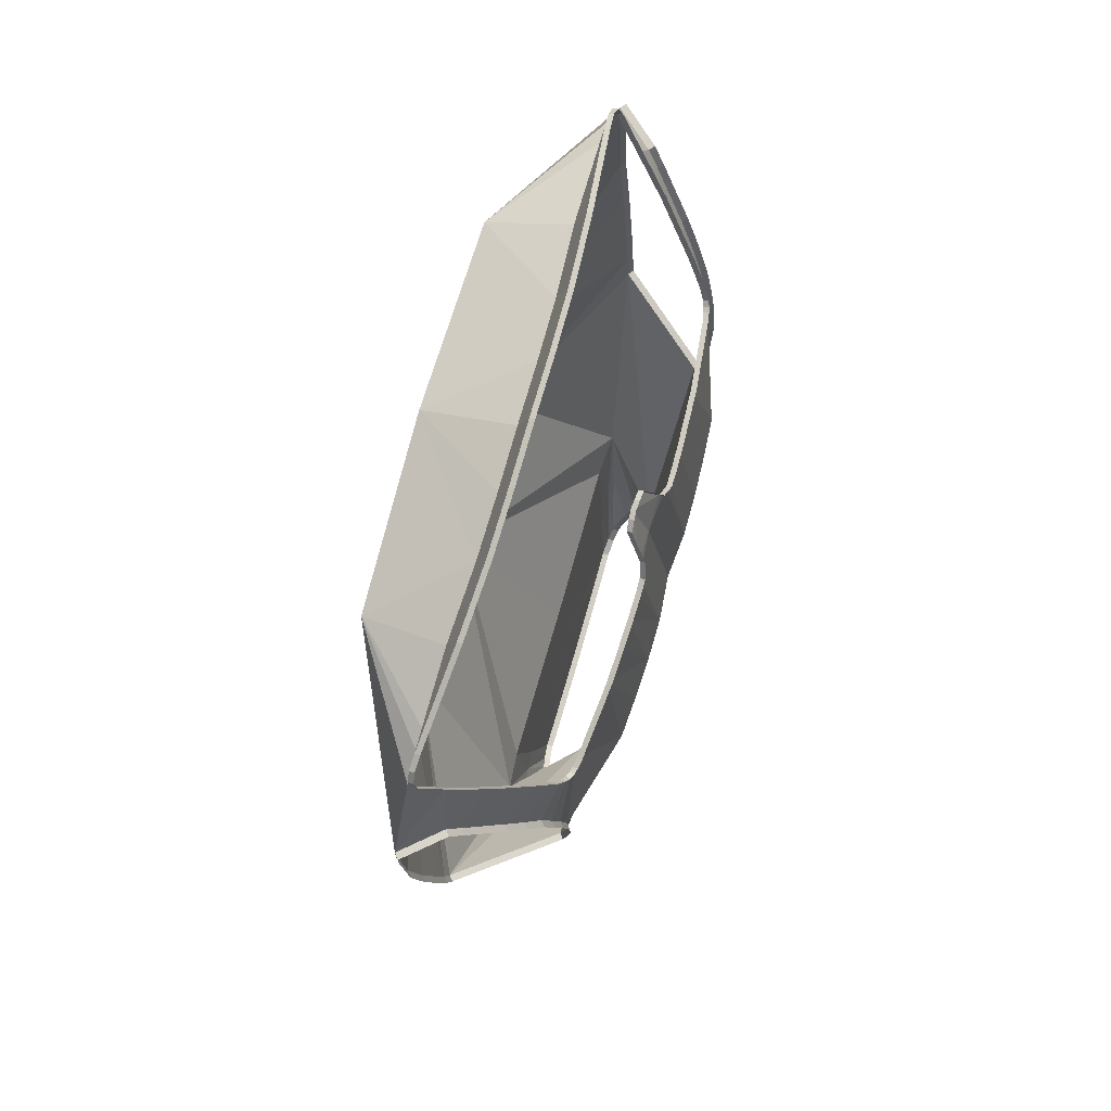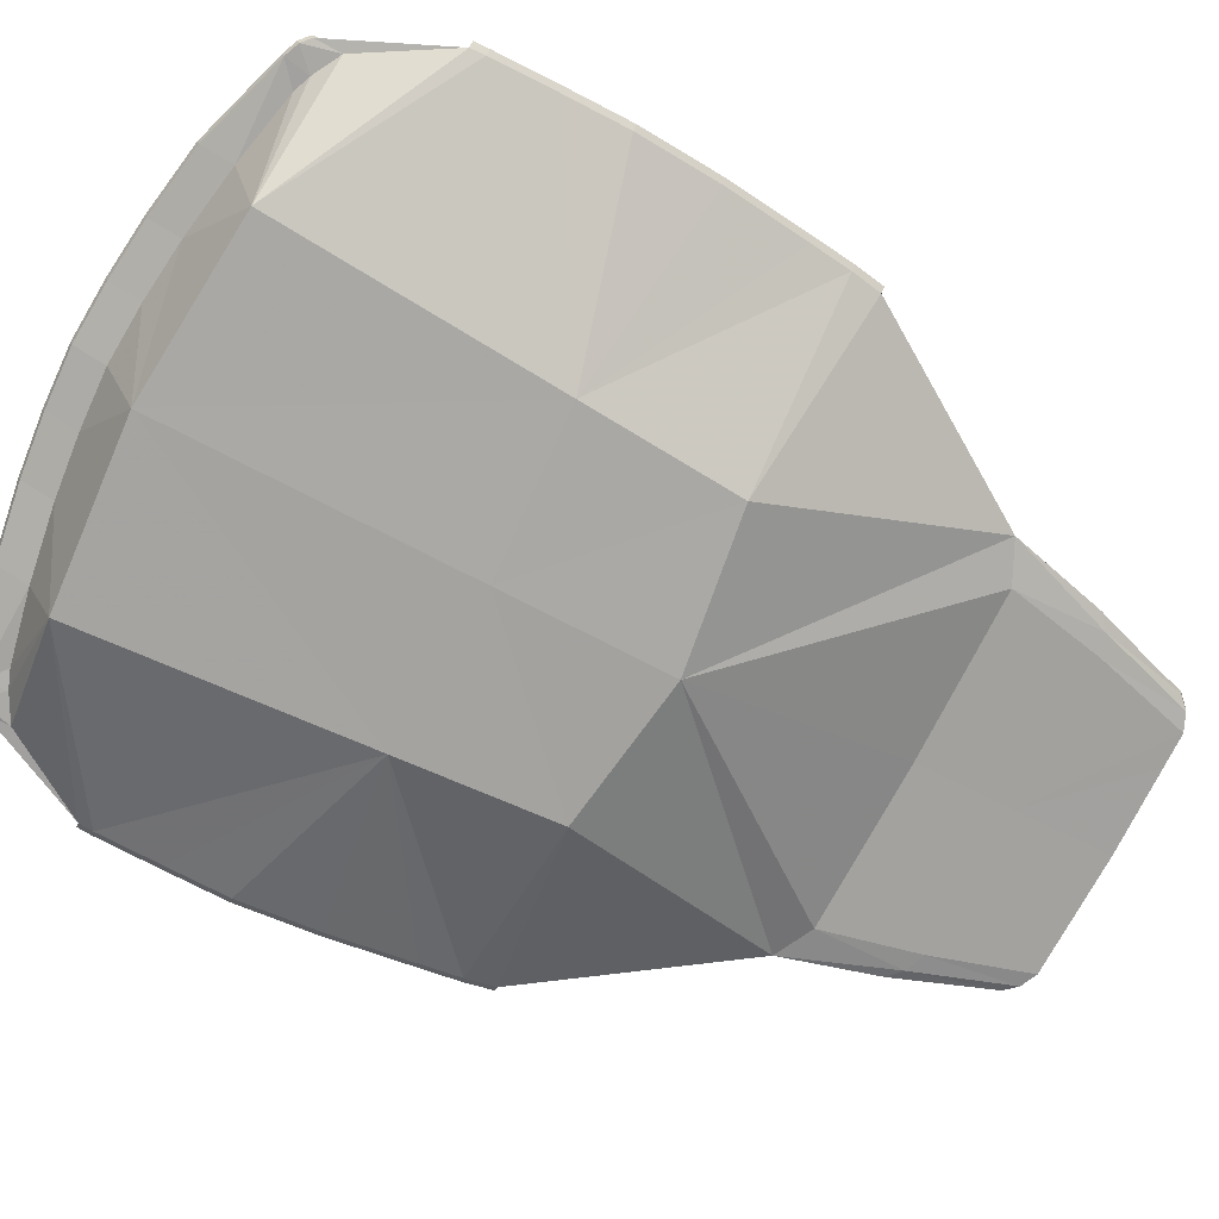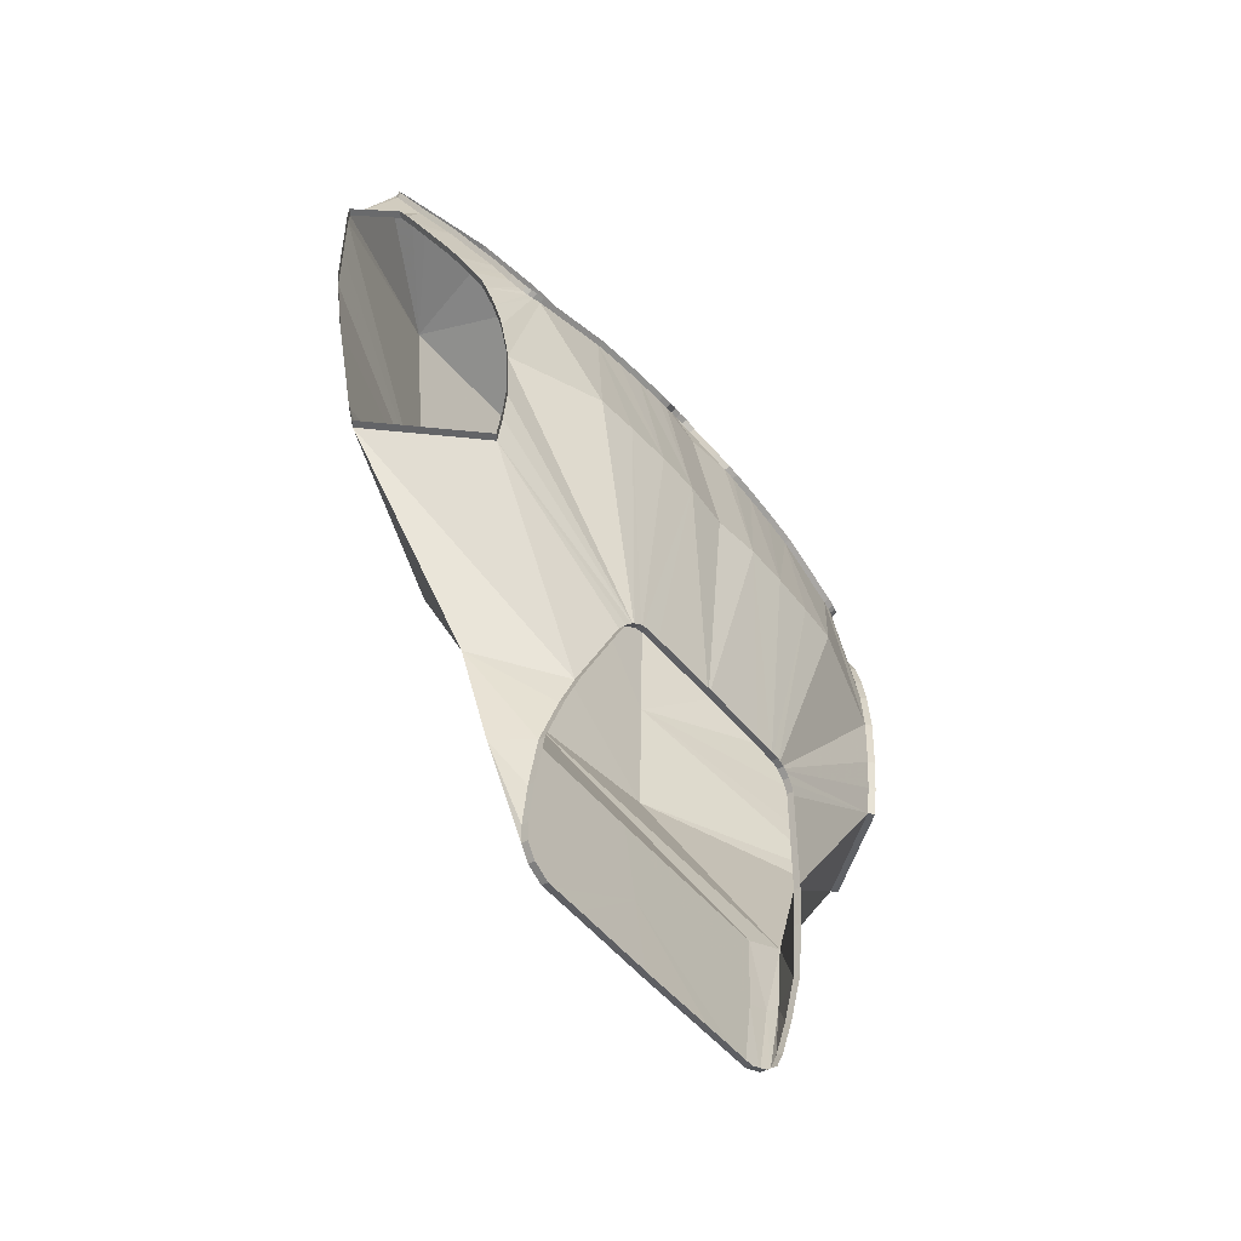
<metadata>
{"format":"obj","ext":"obj","renderer":"f3d","projection":"perspective","resolution":1024,"background":"white","views":[{"elev":77.3,"azim":106.1,"up":"+Z"},{"elev":-74.8,"azim":62.3,"up":"+Y"},{"elev":-53.7,"azim":129.2,"up":"+Z"}]}
</metadata>
<code>
g model_car_105_interior_LOD1
v 0.4011 1.008 -1.475
v 0.4903 0.9886 -1.218
v 0.3975 0.9789 -1.262
v 0.4336 1.014 -1.448
v 0.3516 1.004 -1.492
v -8.345e-07 0.9806 -1.268
v -8.345e-07 1.006 -1.498
v 0.2896 1.03 -1.723
v 0.2083 1.031 -1.725
v 0.3305 1.034 -1.706
v -8.345e-07 1.031 -1.729
v 0.3572 1.039 -1.679
v 0.3668 1.047 -1.645
v 0.3764 1.066 -1.56
v 0.3797 1.09 -1.454
v 0.3797 1.09 -1.454
v 0.3571 1.117 -1.346
v 0.3369 1.136 -1.272
v 0.7871 0.935 -0.7511
v 0.6115 1.159 -0.8086
v 0.7999 0.9449 -0.7512
v 0.8116 0.938 -0.6811
v 0.7988 0.928 -0.681
v 0.8222 0.9297 -0.5867
v 0.8094 0.9198 -0.5866
v 0.6243 1.169 -0.8087
v 0.6092 1.17 -0.7339
v 0.6221 1.179 -0.734
v 0.6083 1.177 -0.6505
v 0.6212 1.187 -0.6506
v 0.6156 1.177 -0.5116
v 0.6285 1.186 -0.5117
v 0.6285 1.164 -0.3899
v 0.6414 1.174 -0.39
v 0.6416 1.148 -0.3065
v 0.6544 1.158 -0.3066
v 0.655 1.128 -0.2254
v 0.6678 1.138 -0.2255
v 0.6773 1.097 -0.1483
v 0.6902 1.107 -0.1484
v 0.7004 1.063 -0.07034
v 0.7133 1.073 -0.07045
v 0.7477 0.9866 0.08191
v 0.7606 0.9965 0.08181
v 0.7631 0.9602 0.1307
v 0.776 0.9701 0.1306
v 0.8375 0.8746 0.1361
v 0.8503 0.8845 0.136
v 0.8393 0.8743 0.1025
v 0.8521 0.8842 0.1024
v 0.6968 0.9461 0.2692
v 0.7235 0.8927 0.3714
v 0.7209 0.8832 0.3944
v 0.7225 0.8955 0.3997
v 0.7028 0.8925 0.4176
v 0.7012 0.8803 0.4123
v 0.7251 0.9049 0.3767
v 0.6984 0.9583 0.2745
v 0.6594 1.016 0.1411
v 0.661 1.028 0.1465
v 0.6051 1.102 -0.02944
v 0.6067 1.114 -0.02411
v 0.6691 0.8946 0.4319
v 0.6675 0.8824 0.4266
v 0.594 1.118 -0.06409
v 0.5956 1.13 -0.05876
v 0.583 1.133 -0.09874
v 0.5846 1.146 -0.09341
v 0.5699 1.147 -0.1267
v 0.5714 1.159 -0.1214
v 0.56 1.154 -0.1397
v 0.5616 1.167 -0.1344
v 0.5478 1.159 -0.1446
v 0.5494 1.171 -0.1393
v 0.5347 1.163 -0.1453
v 0.5363 1.175 -0.1399
v 0.5148 1.167 -0.1425
v 0.5164 1.179 -0.1371
v 0.3927 1.242 -0.4712
v 0.2278 1.191 -1.044
v 0.3009 1.248 -0.4712
v 0.341 1.185 -0.1109
v 0.2023 1.253 -0.4712
v 0.2703 1.188 -0.1019
v 0.3426 1.197 -0.1056
v 0.2719 1.2 -0.09658
v 0.2023 1.191 -0.09597
v 0.2039 1.203 -0.09064
v 0.1344 1.192 -0.09076
v 0.136 1.204 -0.08543
v 0.1063 1.191 -0.08667
v 0.1079 1.203 -0.08134
v 0.07646 1.182 -0.05997
v 0.07805 1.194 -0.05463
v 0.04574 1.14 0.05013
v 0.04733 1.152 0.05547
v 0.02167 1.138 0.06159
v 0.02327 1.15 0.06692
v -8.345e-07 1.136 0.06153
v -8.345e-07 1.148 0.06686
v -8.345e-07 1.14 0.05013
v -8.345e-07 1.182 -0.08724
v -8.345e-07 1.244 -0.4712
v 0.1063 1.253 -0.4712
v 0.2079 1.193 -1.038
v 0.1627 1.193 -1.038
v -8.345e-07 1.194 -1.037
v 0.2482 1.188 -1.058
v 0.2668 1.184 -1.081
v 0.3821 0.7206 -0.3213
v 0.8417 0.8792 -0.04715
v 0.8425 0.8827 -0.1968
v 0.8305 0.9008 -0.3893
v 0.8546 0.8891 -0.04726
v 0.8554 0.8927 -0.1969
v 0.3572 0.7345 -0.6898
v -8.345e-07 0.7126 -0.342
v -8.345e-07 0.7264 -0.7398
v -8.345e-07 0.6873 0.3838
v 0.4274 0.6954 0.3511
v 0.8434 0.9108 -0.3894
v 0.7209 0.8791 0.3333
v 0.6574 0.8798 0.3682
v 0.6168 0.8833 0.384
v 0.4494 0.8798 0.4196
v 0.2804 0.8905 0.4475
v -8.345e-07 0.6873 0.3838
v 0.4494 0.9045 0.4967
v 0.451 0.9167 0.5021
v 0.6691 0.8946 0.4319
v 0.282 0.9275 0.5299
v 0.2804 0.9152 0.5246
v 0.141 0.9301 0.545
v 0.1394 0.9179 0.5396
v -8.345e-07 0.9301 0.5524
v -8.345e-07 0.9178 0.5471
v 0.1394 0.8932 0.4625
v -8.345e-07 0.8931 0.47
v 0.1394 0.8932 0.4625
v -8.345e-07 0.6873 0.3838
v -8.345e-07 0.6873 0.3838
v 0.337 1.152 -1.276
v 0.3369 1.136 -1.272
v 0.3571 1.117 -1.346
v 0.3573 1.132 -1.349
v 0.3797 1.09 -1.454
v 0.3799 1.106 -1.458
v 0.267 1.2 -1.084
v 0.2668 1.184 -1.081
v 0.2484 1.204 -1.062
v 0.2482 1.188 -1.058
v 0.228 1.207 -1.047
v 0.2278 1.191 -1.044
v 0.208 1.208 -1.042
v 0.2079 1.193 -1.038
v 0.1628 1.209 -1.042
v 0.1627 1.193 -1.038
v -8.345e-07 1.21 -1.041
v -8.345e-07 1.194 -1.037
v 0.2085 1.046 -1.728
v 0.2083 1.031 -1.725
v -8.345e-07 1.031 -1.729
v -8.345e-07 1.047 -1.733
v 0.2898 1.045 -1.727
v 0.2896 1.03 -1.723
v 0.3306 1.049 -1.709
v 0.3305 1.034 -1.706
v 0.3574 1.055 -1.683
v 0.3572 1.039 -1.679
v 0.367 1.063 -1.648
v 0.3668 1.047 -1.645
v 0.3766 1.082 -1.564
v 0.3764 1.066 -1.56
v 0.3799 1.106 -1.458
v 0.3797 1.09 -1.454
v 0.3975 0.9789 -1.262
v -8.345e-07 0.7264 -0.7398
v -8.345e-07 0.9806 -1.268
v -0.4011 1.008 -1.475
v -0.3975 0.9789 -1.262
v -0.4903 0.9886 -1.218
v -0.4336 1.014 -1.448
v -0.3516 1.004 -1.492
v -8.345e-07 0.9806 -1.268
v -8.345e-07 1.006 -1.498
v -0.2897 1.03 -1.723
v -0.2083 1.031 -1.725
v -0.3305 1.034 -1.706
v -8.345e-07 1.031 -1.729
v -0.3572 1.039 -1.679
v -0.3668 1.047 -1.645
v -0.3764 1.066 -1.56
v -0.3797 1.09 -1.454
v -0.3797 1.09 -1.454
v -0.3571 1.117 -1.346
v -0.3369 1.136 -1.272
v -0.7871 0.935 -0.7511
v -0.6115 1.159 -0.8086
v -0.7999 0.9449 -0.7512
v -0.8116 0.938 -0.6811
v -0.7988 0.928 -0.681
v -0.8222 0.9297 -0.5867
v -0.8094 0.9198 -0.5866
v -0.6243 1.169 -0.8087
v -0.6092 1.17 -0.7339
v -0.6221 1.179 -0.734
v -0.6083 1.177 -0.6505
v -0.6212 1.187 -0.6506
v -0.6156 1.177 -0.5116
v -0.6285 1.186 -0.5117
v -0.6285 1.164 -0.3899
v -0.6414 1.174 -0.39
v -0.6416 1.148 -0.3065
v -0.6544 1.158 -0.3066
v -0.655 1.128 -0.2254
v -0.6678 1.138 -0.2255
v -0.6773 1.097 -0.1483
v -0.6902 1.107 -0.1484
v -0.7004 1.063 -0.07034
v -0.7133 1.073 -0.07045
v -0.7477 0.9866 0.08191
v -0.7606 0.9965 0.08181
v -0.7631 0.9602 0.1307
v -0.776 0.9701 0.1306
v -0.8375 0.8746 0.1361
v -0.8503 0.8845 0.136
v -0.8393 0.8743 0.1025
v -0.8521 0.8842 0.1024
v -0.6968 0.9461 0.2692
v -0.7235 0.8927 0.3714
v -0.7209 0.8832 0.3944
v -0.7225 0.8955 0.3997
v -0.7028 0.8925 0.4176
v -0.7012 0.8803 0.4123
v -0.7251 0.9049 0.3767
v -0.6984 0.9583 0.2745
v -0.6594 1.016 0.1411
v -0.661 1.028 0.1465
v -0.6051 1.102 -0.02944
v -0.6067 1.114 -0.02411
v -0.6691 0.8946 0.4319
v -0.6675 0.8824 0.4266
v -0.594 1.118 -0.06409
v -0.5956 1.13 -0.05876
v -0.583 1.133 -0.09874
v -0.5846 1.146 -0.09341
v -0.5699 1.147 -0.1267
v -0.5714 1.159 -0.1214
v -0.56 1.154 -0.1397
v -0.5616 1.167 -0.1344
v -0.5478 1.159 -0.1446
v -0.5494 1.171 -0.1393
v -0.5347 1.163 -0.1453
v -0.5363 1.175 -0.1399
v -0.5148 1.167 -0.1425
v -0.5164 1.179 -0.1371
v -0.3927 1.242 -0.4712
v -0.2278 1.191 -1.044
v -0.3009 1.248 -0.4712
v -0.341 1.185 -0.1109
v -0.2023 1.253 -0.4712
v -0.2703 1.188 -0.1019
v -0.3426 1.197 -0.1056
v -0.2719 1.2 -0.09658
v -0.2023 1.191 -0.09597
v -0.2039 1.203 -0.09064
v -0.1344 1.192 -0.09076
v -0.136 1.204 -0.08543
v -0.1063 1.191 -0.08667
v -0.1079 1.203 -0.08134
v -0.07646 1.182 -0.05997
v -0.07806 1.194 -0.05463
v -0.04574 1.14 0.05013
v -0.04733 1.152 0.05547
v -0.02167 1.138 0.06159
v -0.02327 1.15 0.06692
v -8.345e-07 1.136 0.06153
v -8.345e-07 1.148 0.06686
v -8.345e-07 1.14 0.05013
v -8.345e-07 1.182 -0.08724
v -8.345e-07 1.244 -0.4712
v -0.1063 1.253 -0.4712
v -0.2079 1.193 -1.038
v -0.1627 1.193 -1.038
v -8.345e-07 1.194 -1.037
v -0.2482 1.188 -1.058
v -0.2668 1.184 -1.081
v -0.3821 0.7206 -0.3213
v -0.8417 0.8792 -0.04715
v -0.8425 0.8827 -0.1968
v -0.8305 0.9008 -0.3893
v -0.8546 0.8891 -0.04726
v -0.8554 0.8927 -0.1969
v -0.3572 0.7345 -0.6898
v -8.345e-07 0.7126 -0.342
v -8.345e-07 0.7264 -0.7398
v -8.345e-07 0.6873 0.3838
v -0.4274 0.6954 0.3511
v -0.8434 0.9108 -0.3894
v -0.7209 0.8791 0.3333
v -0.6574 0.8798 0.3682
v -0.6168 0.8833 0.384
v -0.4494 0.8798 0.4196
v -0.2804 0.8905 0.4475
v -0.4494 0.9045 0.4967
v -0.451 0.9167 0.5021
v -0.6691 0.8946 0.4319
v -0.282 0.9275 0.5299
v -0.2804 0.9152 0.5246
v -0.141 0.9301 0.545
v -0.1394 0.9179 0.5396
v -8.345e-07 0.9301 0.5524
v -8.345e-07 0.9178 0.5471
v -0.1394 0.8932 0.4625
v -8.345e-07 0.8931 0.47
v -0.1394 0.8932 0.4625
v -8.345e-07 0.6873 0.3838
v -8.345e-07 0.6873 0.3838
v -8.345e-07 0.6873 0.3838
v -0.337 1.152 -1.276
v -0.3573 1.132 -1.349
v -0.3571 1.117 -1.346
v -0.3369 1.136 -1.272
v -0.3797 1.09 -1.454
v -0.3799 1.106 -1.458
v -0.267 1.2 -1.084
v -0.2668 1.184 -1.081
v -0.2484 1.204 -1.062
v -0.2482 1.188 -1.058
v -0.228 1.207 -1.047
v -0.2278 1.191 -1.044
v -0.208 1.208 -1.042
v -0.2079 1.193 -1.038
v -0.1628 1.209 -1.042
v -0.1627 1.193 -1.038
v -8.345e-07 1.21 -1.041
v -8.345e-07 1.194 -1.037
v -0.2085 1.046 -1.728
v -8.345e-07 1.047 -1.733
v -8.345e-07 1.031 -1.729
v -0.2083 1.031 -1.725
v -0.2898 1.045 -1.727
v -0.2897 1.03 -1.723
v -0.3306 1.049 -1.709
v -0.3305 1.034 -1.706
v -0.3574 1.055 -1.683
v -0.3572 1.039 -1.679
v -0.367 1.063 -1.648
v -0.3668 1.047 -1.645
v -0.3766 1.082 -1.564
v -0.3764 1.066 -1.56
v -0.3799 1.106 -1.458
v -0.3797 1.09 -1.454
v -0.3975 0.9789 -1.262
v -8.345e-07 0.9806 -1.268
v -8.345e-07 0.7264 -0.7398
g model_car_105_interior_LOD1_0
f 3 2 1
f 1 2 4
f 5 3 1
f 6 3 5
f 7 6 5
f 7 5 8
f 9 7 8
f 5 1 10
f 8 5 10
f 11 7 9
f 1 4 12
f 10 1 12
f 4 13 12
f 13 4 14
f 4 15 14
f 2 16 4
f 2 17 16
f 2 18 17
f 18 2 19
f 20 18 19
f 20 19 21
f 21 19 22
f 19 23 22
f 22 23 24
f 23 25 24
f 26 20 21
f 27 20 26
f 28 27 26
f 29 27 28
f 30 29 28
f 31 29 30
f 32 31 30
f 33 31 32
f 34 33 32
f 35 33 34
f 36 35 34
f 37 35 36
f 38 37 36
f 39 37 38
f 40 39 38
f 41 39 40
f 42 41 40
f 43 41 42
f 44 43 42
f 45 43 44
f 46 45 44
f 47 45 46
f 48 47 46
f 49 47 48
f 50 49 48
f 51 45 47
f 52 51 47
f 47 53 52
f 52 53 54
f 54 53 55
f 53 56 55
f 57 52 54
f 51 52 57
f 58 51 57
f 59 51 58
f 51 59 45
f 60 59 58
f 61 59 60
f 62 61 60
f 55 56 63
f 56 64 63
f 65 61 62
f 66 65 62
f 67 65 66
f 68 67 66
f 69 67 68
f 70 69 68
f 71 69 70
f 72 71 70
f 73 71 72
f 74 73 72
f 75 73 74
f 76 75 74
f 77 75 76
f 78 77 76
f 67 39 65
f 67 69 39
f 65 39 41
f 61 65 41
f 69 37 39
f 71 37 69
f 73 37 71
f 75 77 33
f 77 31 33
f 31 77 79
f 75 33 35
f 73 75 35
f 73 35 37
f 80 31 79
f 79 81 80
f 81 79 82
f 82 77 78
f 77 82 79
f 83 81 82
f 84 83 82
f 84 82 85
f 85 82 78
f 86 84 85
f 87 84 86
f 87 83 84
f 88 87 86
f 89 87 88
f 90 89 88
f 91 89 90
f 92 91 90
f 93 91 92
f 94 93 92
f 95 93 94
f 96 95 94
f 97 95 96
f 98 97 96
f 99 97 98
f 97 99 95
f 100 99 98
f 95 101 93
f 99 101 95
f 101 102 93
f 102 91 93
f 102 103 91
f 103 104 91
f 91 104 89
f 89 104 87
f 104 83 87
f 83 104 105
f 104 106 105
f 104 107 106
f 104 103 107
f 81 83 105
f 81 105 80
f 31 80 29
f 80 27 29
f 80 20 27
f 108 20 80
f 20 108 109
f 20 109 18
f 49 111 110
f 112 110 111
f 112 113 110
f 113 25 110
f 112 111 114
f 115 112 114
f 110 25 23
f 116 110 23
f 117 110 116
f 118 117 116
f 117 119 110
f 119 120 110
f 120 49 110
f 116 23 19
f 19 2 116
f 25 113 121
f 112 115 121
f 113 112 121
f 24 25 121
f 49 120 47
f 122 47 120
f 47 122 53
f 53 122 56
f 122 123 56
f 122 120 123
f 56 123 64
f 123 124 64
f 120 124 123
f 124 125 64
f 124 120 125
f 126 125 120
f 127 126 120
f 125 128 64
f 125 126 128
f 64 128 129
f 130 64 129
f 129 128 131
f 128 132 131
f 126 132 128
f 131 132 133
f 132 134 133
f 132 126 134
f 133 134 135
f 134 136 135
f 134 137 136
f 137 138 136
f 126 139 134
f 138 137 140
f 139 126 141
f 59 43 45
f 41 43 59
f 61 41 59
f 144 143 142
f 145 144 142
f 146 144 145
f 147 146 145
f 142 143 148
f 143 149 148
f 148 149 150
f 149 151 150
f 150 151 152
f 151 153 152
f 152 153 154
f 153 155 154
f 154 155 156
f 155 157 156
f 156 157 158
f 157 159 158
f 162 161 160
f 163 162 160
f 160 161 164
f 161 165 164
f 164 165 166
f 165 167 166
f 166 167 168
f 167 169 168
f 168 169 170
f 169 171 170
f 170 171 172
f 171 173 172
f 172 173 174
f 173 175 174
f 178 177 176
f 176 177 2
f 177 116 2
f 111 49 50
f 114 111 50
f 181 180 179
f 181 179 182
f 180 183 179
f 180 184 183
f 184 185 183
f 183 185 186
f 185 187 186
f 183 186 188
f 179 183 188
f 185 189 187
f 179 188 190
f 182 179 190
f 191 182 190
f 182 191 192
f 193 182 192
f 194 181 182
f 195 181 194
f 196 181 195
f 181 196 197
f 196 198 197
f 197 198 199
f 197 199 200
f 201 197 200
f 201 200 202
f 203 201 202
f 198 204 199
f 198 205 204
f 205 206 204
f 205 207 206
f 207 208 206
f 207 209 208
f 209 210 208
f 209 211 210
f 211 212 210
f 211 213 212
f 213 214 212
f 213 215 214
f 215 216 214
f 215 217 216
f 217 218 216
f 217 219 218
f 219 220 218
f 219 221 220
f 221 222 220
f 221 223 222
f 223 224 222
f 223 225 224
f 225 226 224
f 225 227 226
f 227 228 226
f 223 229 225
f 229 230 225
f 231 225 230
f 231 230 232
f 231 232 233
f 234 231 233
f 230 235 232
f 230 229 235
f 229 236 235
f 229 237 236
f 237 229 223
f 237 238 236
f 237 239 238
f 239 240 238
f 234 233 241
f 242 234 241
f 239 243 240
f 243 244 240
f 243 245 244
f 245 246 244
f 245 247 246
f 247 248 246
f 247 249 248
f 249 250 248
f 249 251 250
f 251 252 250
f 251 253 252
f 253 254 252
f 253 255 254
f 255 256 254
f 217 245 243
f 247 245 217
f 217 243 219
f 243 239 219
f 215 247 217
f 215 249 247
f 215 251 249
f 255 253 211
f 209 255 211
f 255 209 257
f 253 251 213
f 211 253 213
f 213 251 215
f 209 258 257
f 259 257 258
f 257 259 260
f 255 260 256
f 260 255 257
f 259 261 260
f 261 262 260
f 260 262 263
f 260 263 256
f 262 264 263
f 262 265 264
f 261 265 262
f 265 266 264
f 265 267 266
f 267 268 266
f 267 269 268
f 269 270 268
f 269 271 270
f 271 272 270
f 271 273 272
f 273 274 272
f 273 275 274
f 275 276 274
f 275 277 276
f 277 275 273
f 277 278 276
f 279 273 271
f 279 277 273
f 280 279 271
f 269 280 271
f 281 280 269
f 282 281 269
f 282 269 267
f 282 267 265
f 261 282 265
f 282 261 283
f 284 282 283
f 285 282 284
f 281 282 285
f 261 259 283
f 283 259 258
f 258 209 207
f 205 258 207
f 198 258 205
f 198 286 258
f 286 198 287
f 287 198 196
f 289 227 288
f 288 290 289
f 291 290 288
f 203 291 288
f 289 290 292
f 290 293 292
f 203 288 201
f 288 294 201
f 288 295 294
f 295 296 294
f 297 295 288
f 298 297 288
f 227 298 288
f 201 294 197
f 181 197 294
f 291 203 299
f 290 291 299
f 293 290 299
f 203 202 299
f 289 292 228
f 227 289 228
f 298 227 225
f 225 300 298
f 300 225 231
f 300 231 234
f 301 300 234
f 298 300 301
f 301 234 242
f 302 301 242
f 302 298 301
f 303 302 242
f 298 302 303
f 303 304 298
f 305 303 242
f 304 303 305
f 305 242 306
f 242 307 306
f 305 306 308
f 309 305 308
f 309 304 305
f 309 308 310
f 311 309 310
f 304 309 311
f 311 310 312
f 313 311 312
f 314 311 313
f 315 314 313
f 316 304 311
f 314 315 317
f 304 316 318
f 304 319 298
f 221 237 223
f 221 219 237
f 219 239 237
f 322 321 320
f 323 322 320
f 322 324 321
f 324 325 321
f 323 320 326
f 327 323 326
f 327 326 328
f 329 327 328
f 329 328 330
f 331 329 330
f 331 330 332
f 333 331 332
f 333 332 334
f 335 333 334
f 335 334 336
f 337 335 336
f 340 339 338
f 341 340 338
f 341 338 342
f 343 341 342
f 343 342 344
f 345 343 344
f 345 344 346
f 347 345 346
f 347 346 348
f 349 347 348
f 349 348 350
f 351 349 350
f 351 350 352
f 353 351 352
f 356 355 354
f 356 354 181
f 294 356 181

</code>
